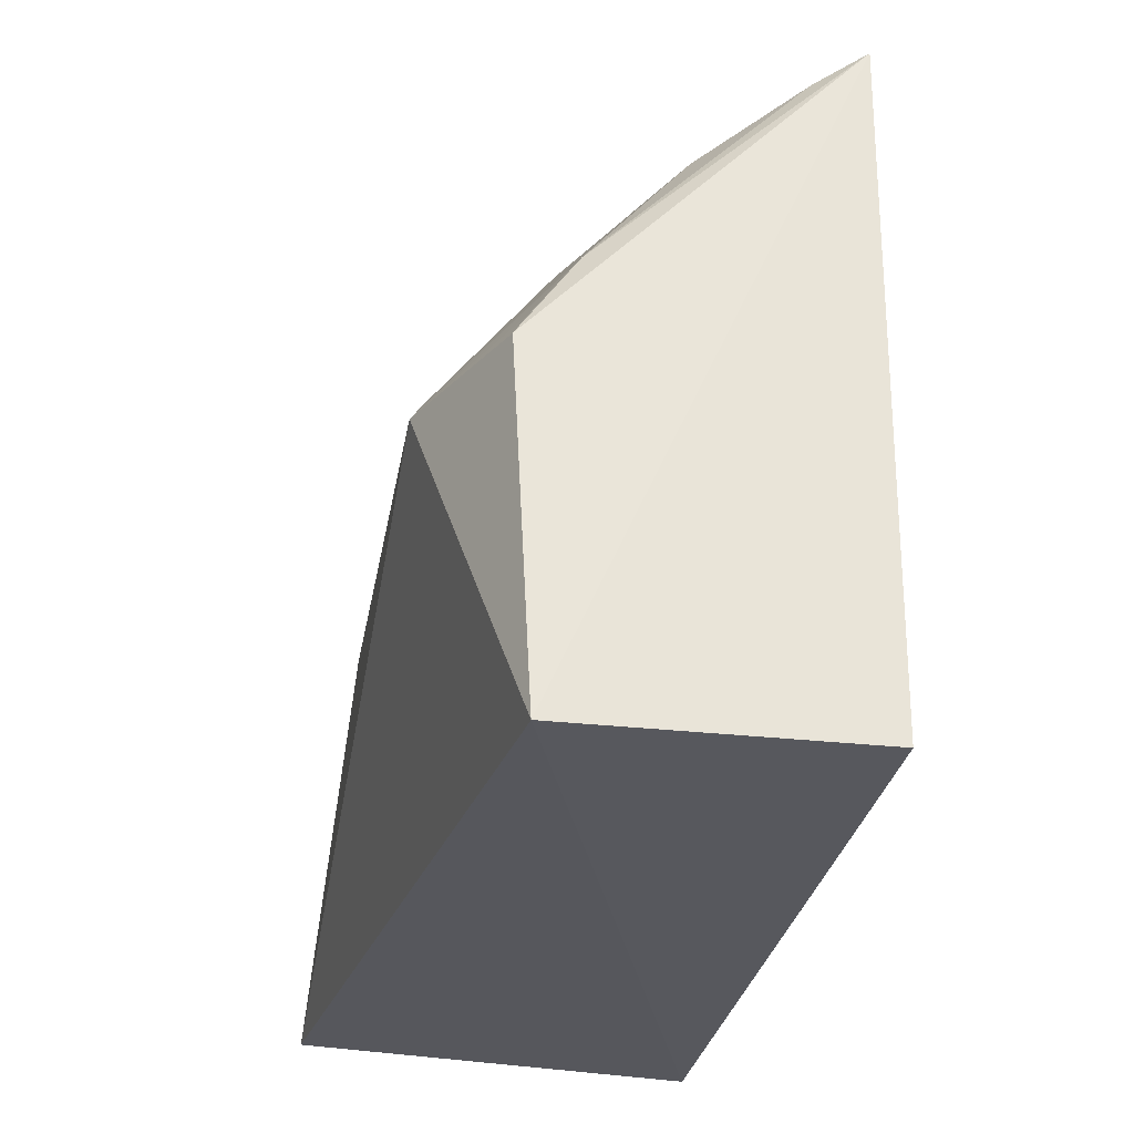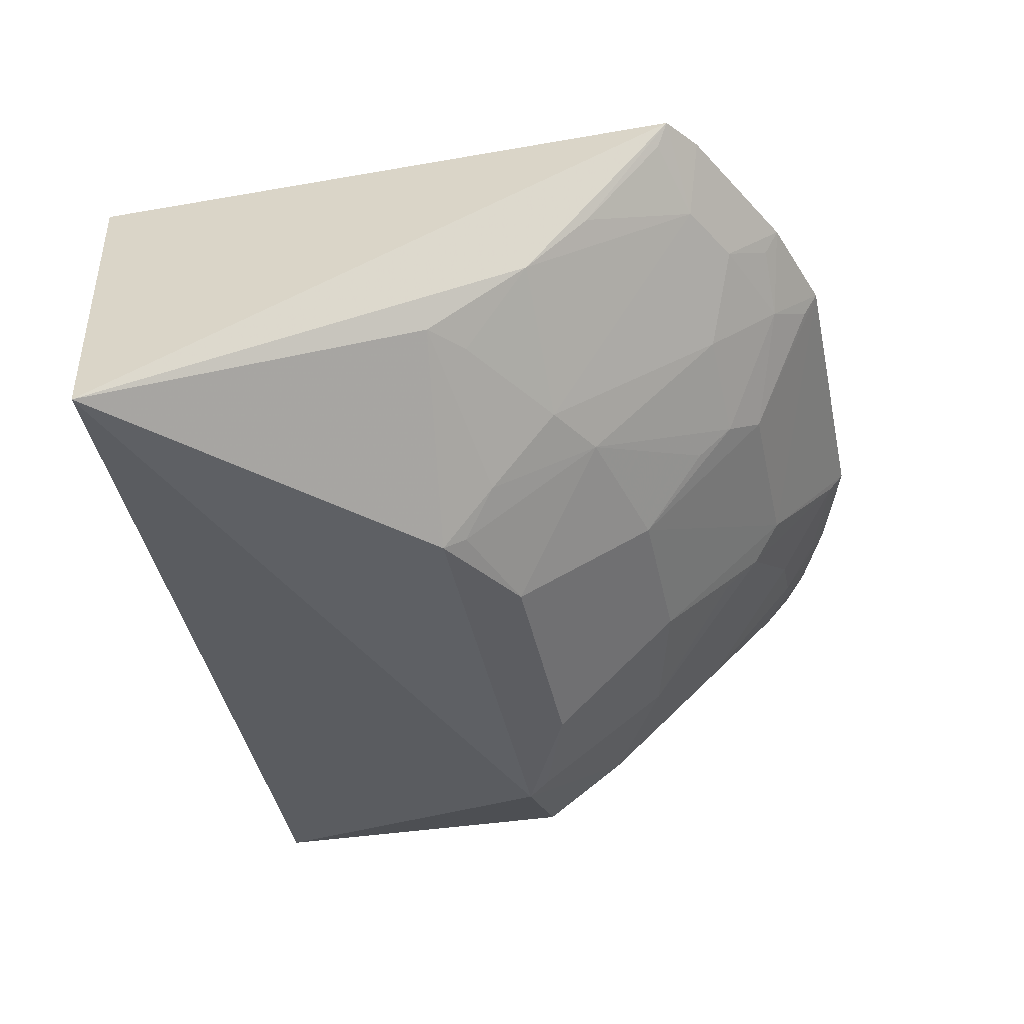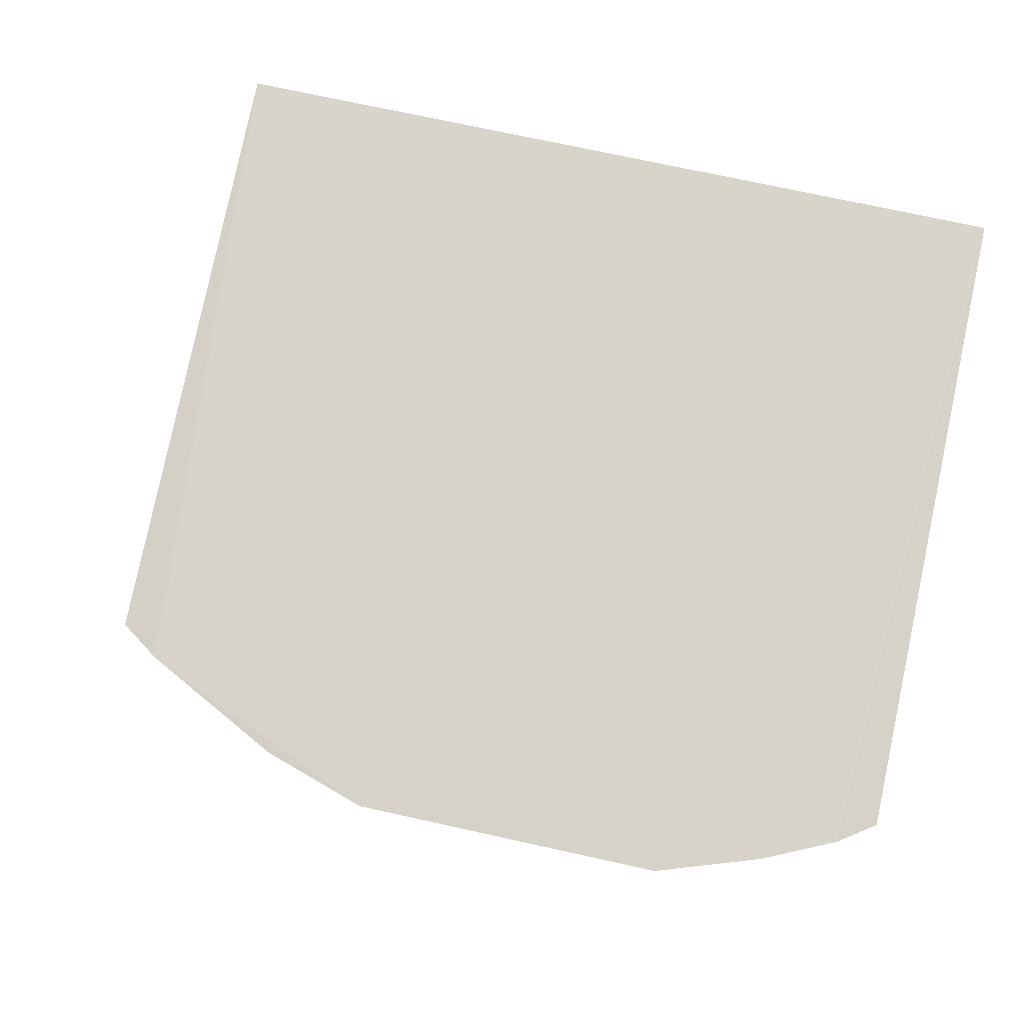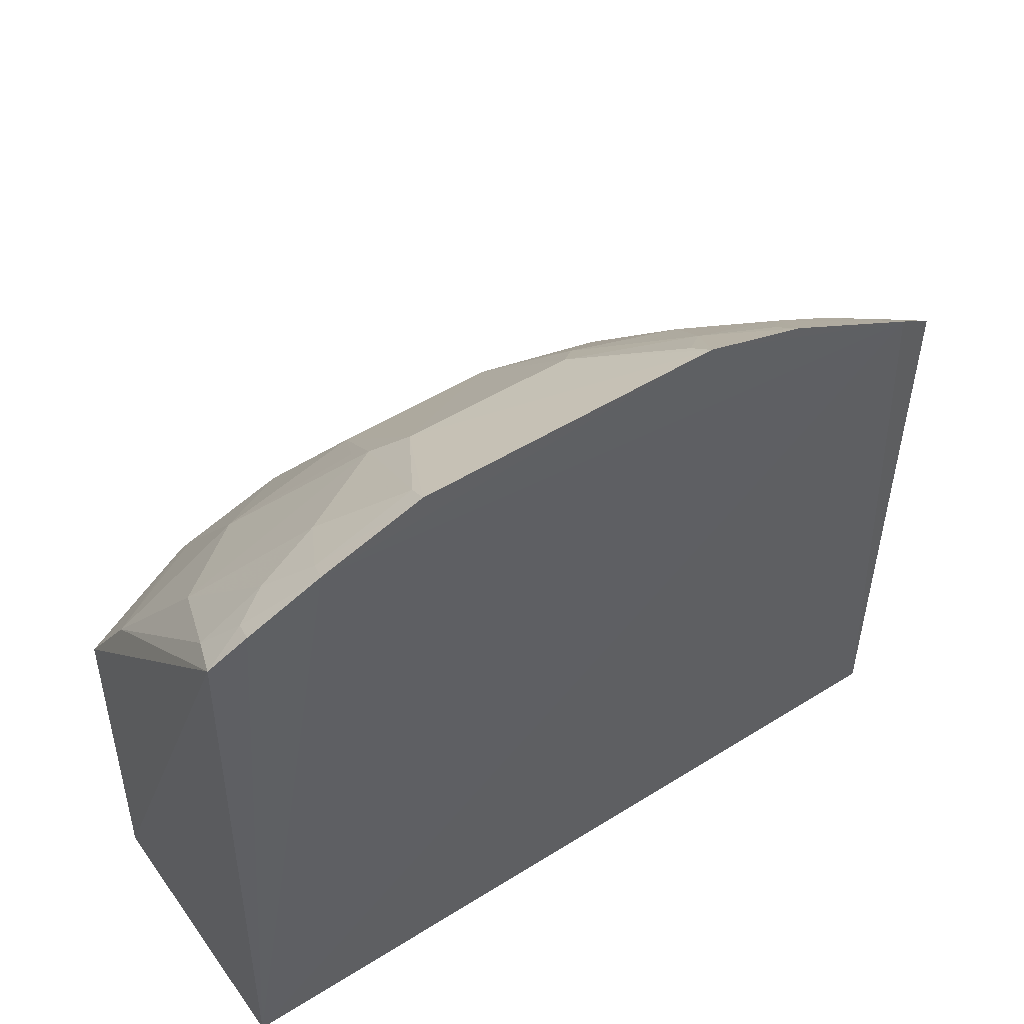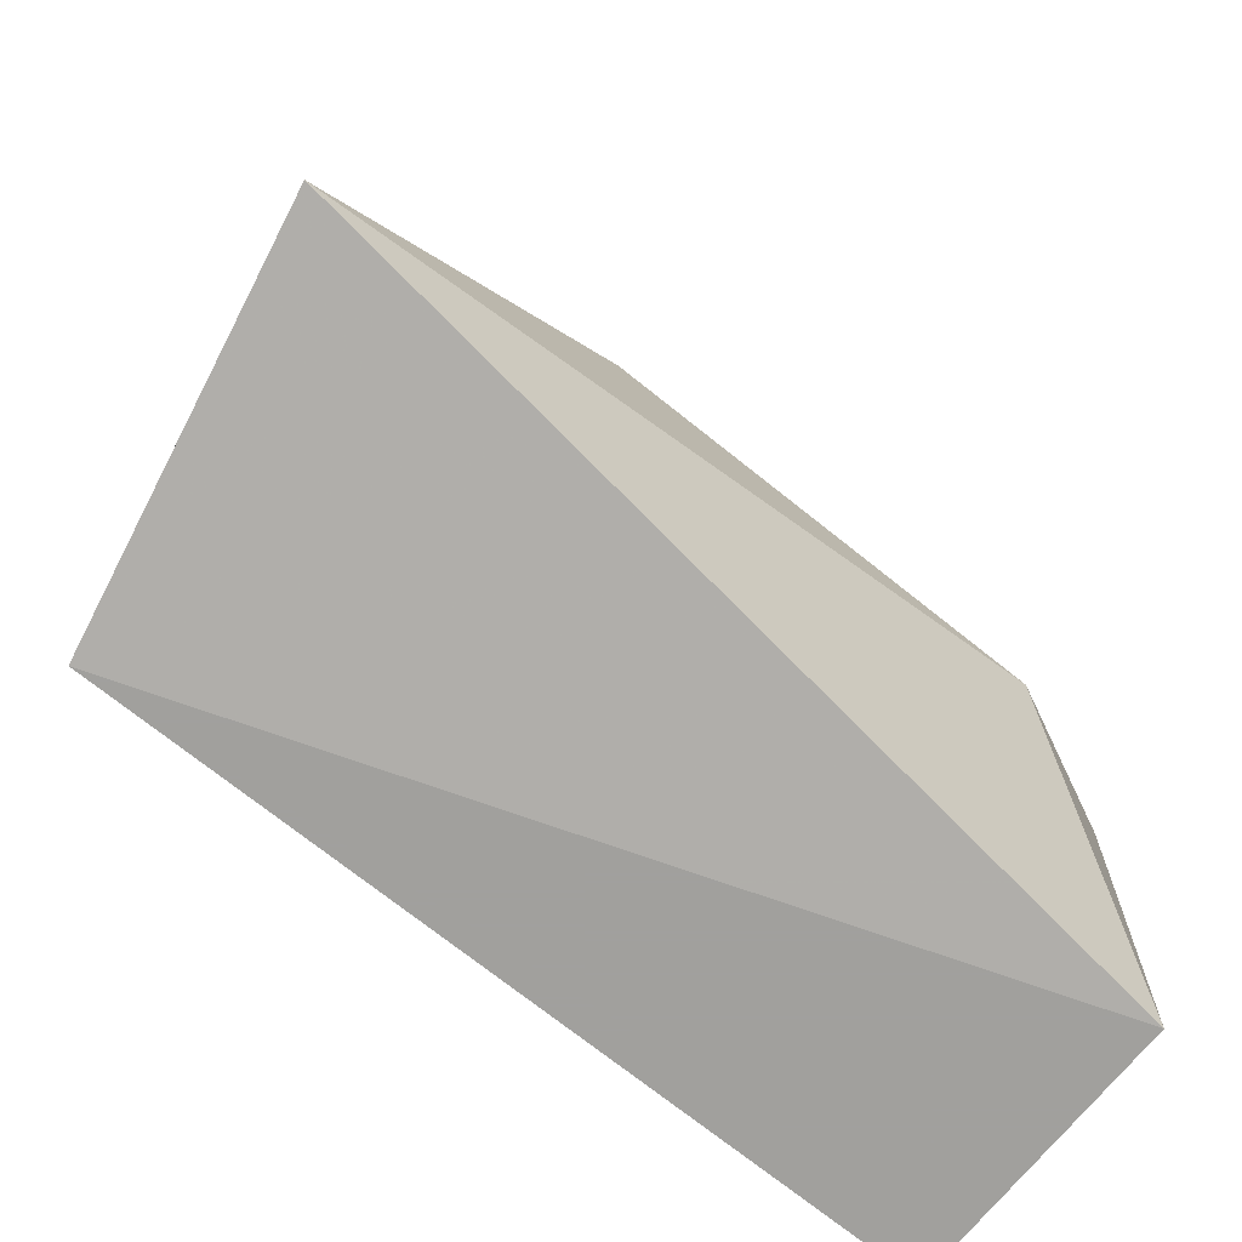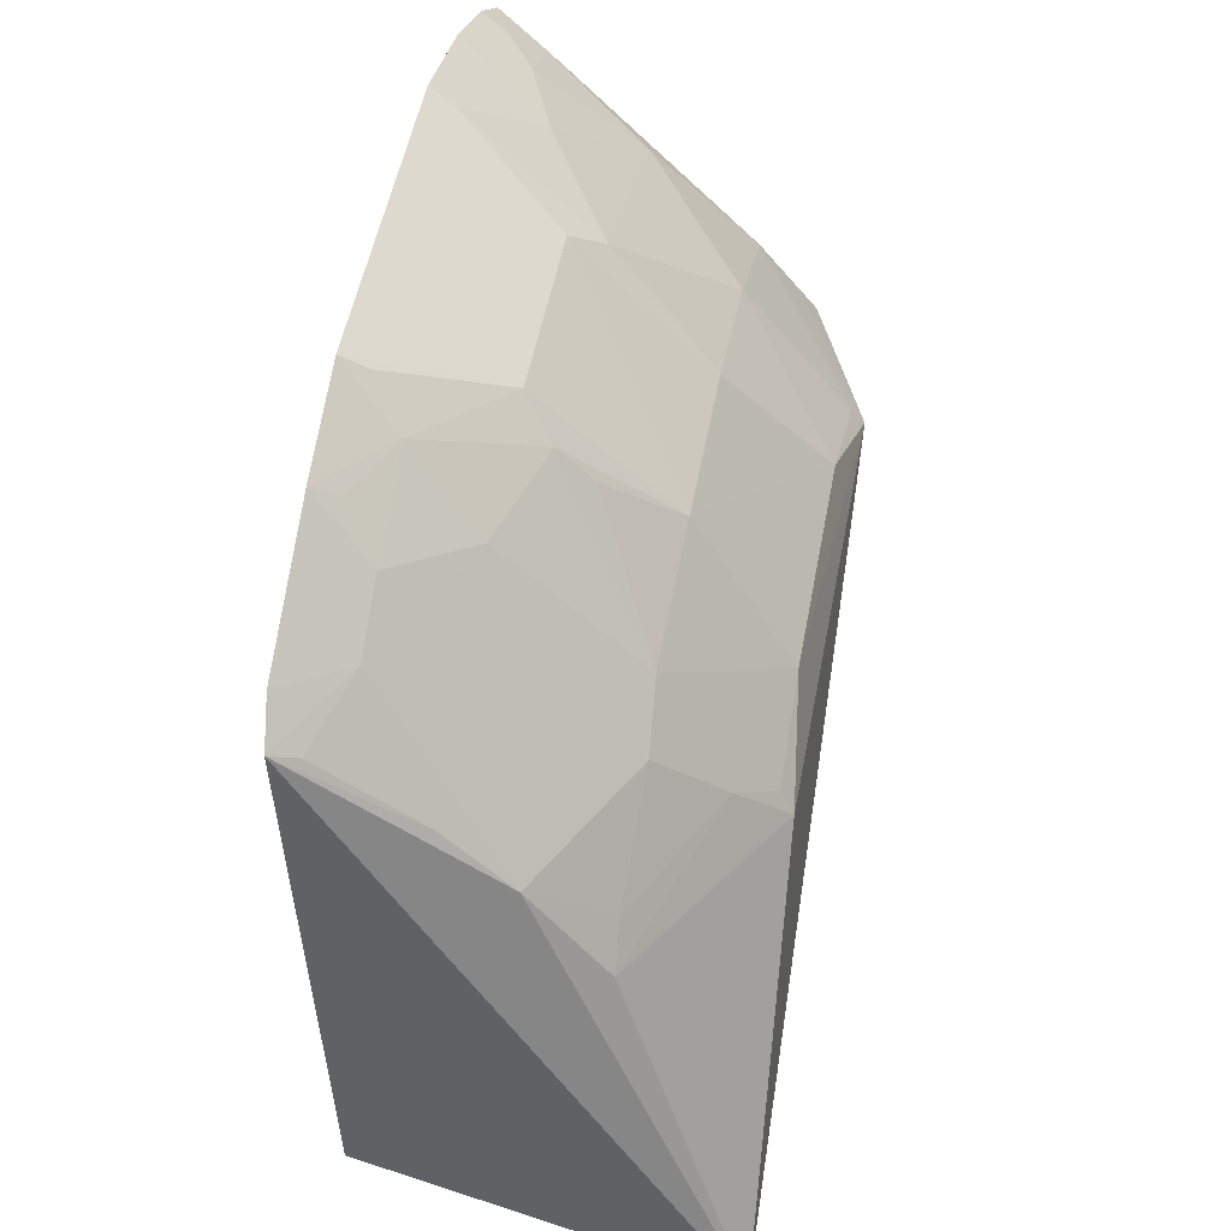
<metadata>
{"format":"obj","ext":"obj","renderer":"f3d","projection":"perspective","resolution":1024,"background":"white","views":[{"elev":-28.9,"azim":-99.7,"up":"+Y"},{"elev":-43.3,"azim":101.8,"up":"+Z"},{"elev":77.2,"azim":-168.0,"up":"+Z"},{"elev":50.8,"azim":-34.4,"up":"+Y"},{"elev":-71.7,"azim":141.1,"up":"+Y"},{"elev":52.5,"azim":100.6,"up":"+Y"}]}
</metadata>
<code>
v 0.1888 0.0211 -0.2197
v 0.2221 0.0394 -0.3827
v 0.1845 0.2867 -0.2141
v -0.06578 0.3439 -0.212
v -0.1597 0.0211 -0.3409
v 0.04839 0.1903 -0.3683
v 0.1676 0.2984 -0.2115
v -0.1597 0.0211 -0.2197
v 0.1784 0.2196 -0.2927
v -0.1554 0.1659 -0.3475
v 0.03577 0.307 -0.2664
v -0.1096 0.3294 -0.2121
v 0.09508 0.1648 -0.3748
v 0.1478 0.2911 -0.2363
v -0.1569 0.3041 -0.216
v 0.06454 0.3432 -0.2116
v -0.03504 0.2494 -0.324
v 0.1795 0.176 -0.3247
v 0.09233 0.2344 -0.3228
v -0.09612 0.1657 -0.3754
v 0.1768 0.247 -0.2649
v -0.1409 0.3151 -0.2134
v -0.03782 0.3074 -0.2668
v 0.09198 0.2921 -0.2655
v 0.1086 0.3289 -0.2119
v 0.03358 0.2493 -0.3241
v 0.1186 0.22 -0.3251
v 0.09235 0.1745 -0.3689
v -0.04988 0.1909 -0.3682
v 0.1797 0.2815 -0.2243
v -0.1345 0.2617 -0.2799
v -0.09224 0.3068 -0.2497
v 0.07812 0.3222 -0.2355
v 0.04808 0.2934 -0.2792
v 0.1203 0.3057 -0.2361
v 0.1063 0.1894 -0.353
v 0.1637 0.1898 -0.3234
v -0.094 0.2343 -0.3234
v -0.1496 0.204 -0.3228
v -0.1495 0.2923 -0.2367
v -0.1067 0.3229 -0.2223
v -0.06397 0.337 -0.2223
v 0.06268 0.3364 -0.2218
v 0.048 0.2779 -0.294
v 0.1058 0.3223 -0.2221
v -0.09364 0.1747 -0.3698
v -0.04941 0.2941 -0.2794
v -0.1522 0.1774 -0.3409
v -0.1383 0.3087 -0.2242
v -0.04925 0.2784 -0.294
v -0.1222 0.3063 -0.237
f 1 2 3
f 5 2 1
f 7 1 3
f 8 5 1
f 8 1 7
f 9 3 2
f 12 8 7
f 14 7 3
f 15 10 5
f 15 5 8
f 16 12 7
f 16 4 12
f 18 9 2
f 18 2 13
f 20 6 13
f 20 5 10
f 20 13 2
f 20 2 5
f 21 3 9
f 21 9 14
f 22 15 8
f 22 8 12
f 23 16 11
f 23 4 16
f 25 16 7
f 26 19 6
f 26 23 11
f 26 17 23
f 27 19 24
f 27 24 14
f 27 14 9
f 28 13 6
f 28 6 19
f 29 6 20
f 29 26 6
f 29 17 26
f 30 21 14
f 30 14 3
f 30 3 21
f 33 16 25
f 34 24 19
f 34 33 24
f 34 11 33
f 34 26 11
f 35 25 7
f 35 7 14
f 35 14 24
f 35 24 33
f 36 18 13
f 36 13 28
f 36 28 19
f 36 19 27
f 37 27 9
f 37 9 18
f 37 36 27
f 37 18 36
f 38 17 29
f 39 10 15
f 39 31 38
f 40 39 15
f 40 31 39
f 41 12 4
f 42 4 23
f 42 41 4
f 42 32 41
f 43 33 11
f 43 11 16
f 43 16 33
f 44 34 19
f 44 19 26
f 44 26 34
f 45 35 33
f 45 33 25
f 45 25 35
f 46 38 29
f 46 29 20
f 46 39 38
f 46 20 39
f 47 23 17
f 47 42 23
f 47 32 42
f 47 38 31
f 47 31 32
f 48 39 20
f 48 20 10
f 48 10 39
f 49 40 15
f 49 15 22
f 49 22 12
f 50 47 17
f 50 17 38
f 50 38 47
f 51 49 12
f 51 12 41
f 51 41 32
f 51 32 31
f 51 31 40
f 51 40 49

</code>
